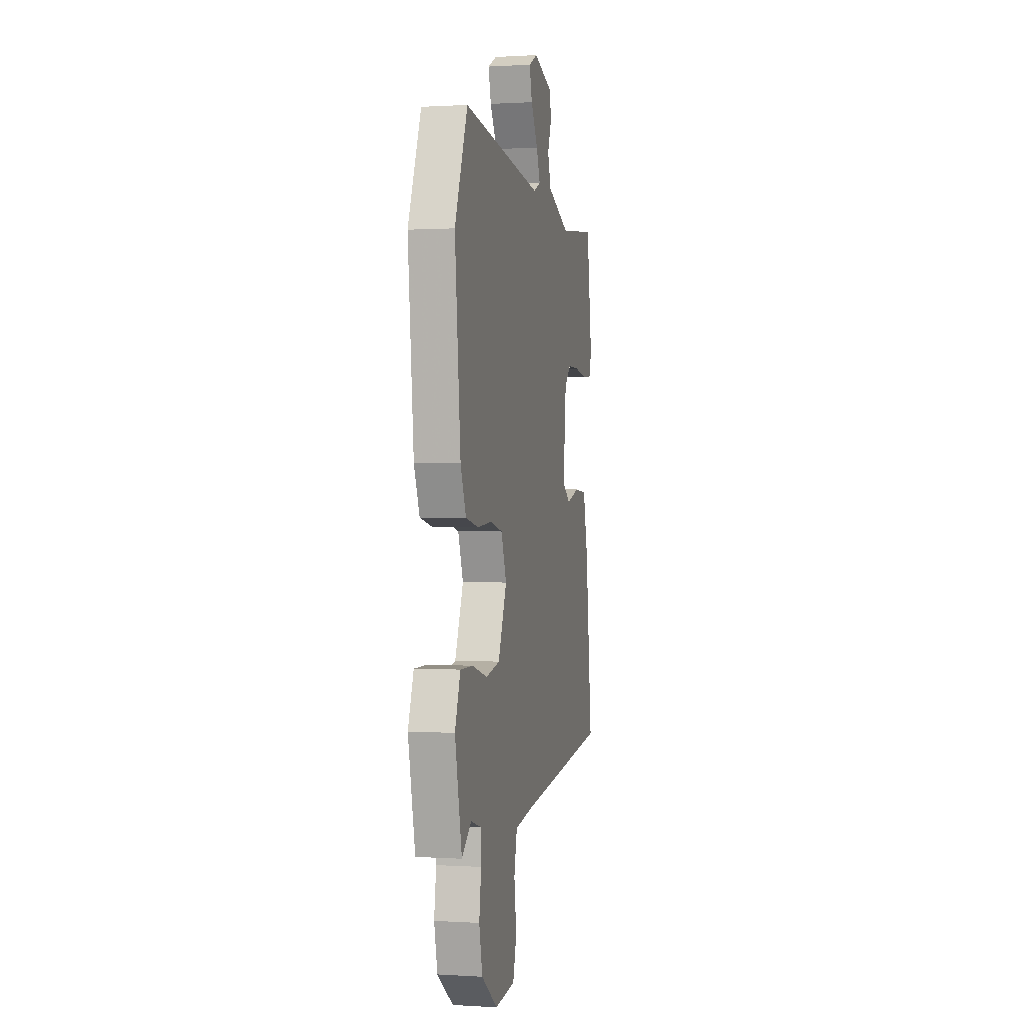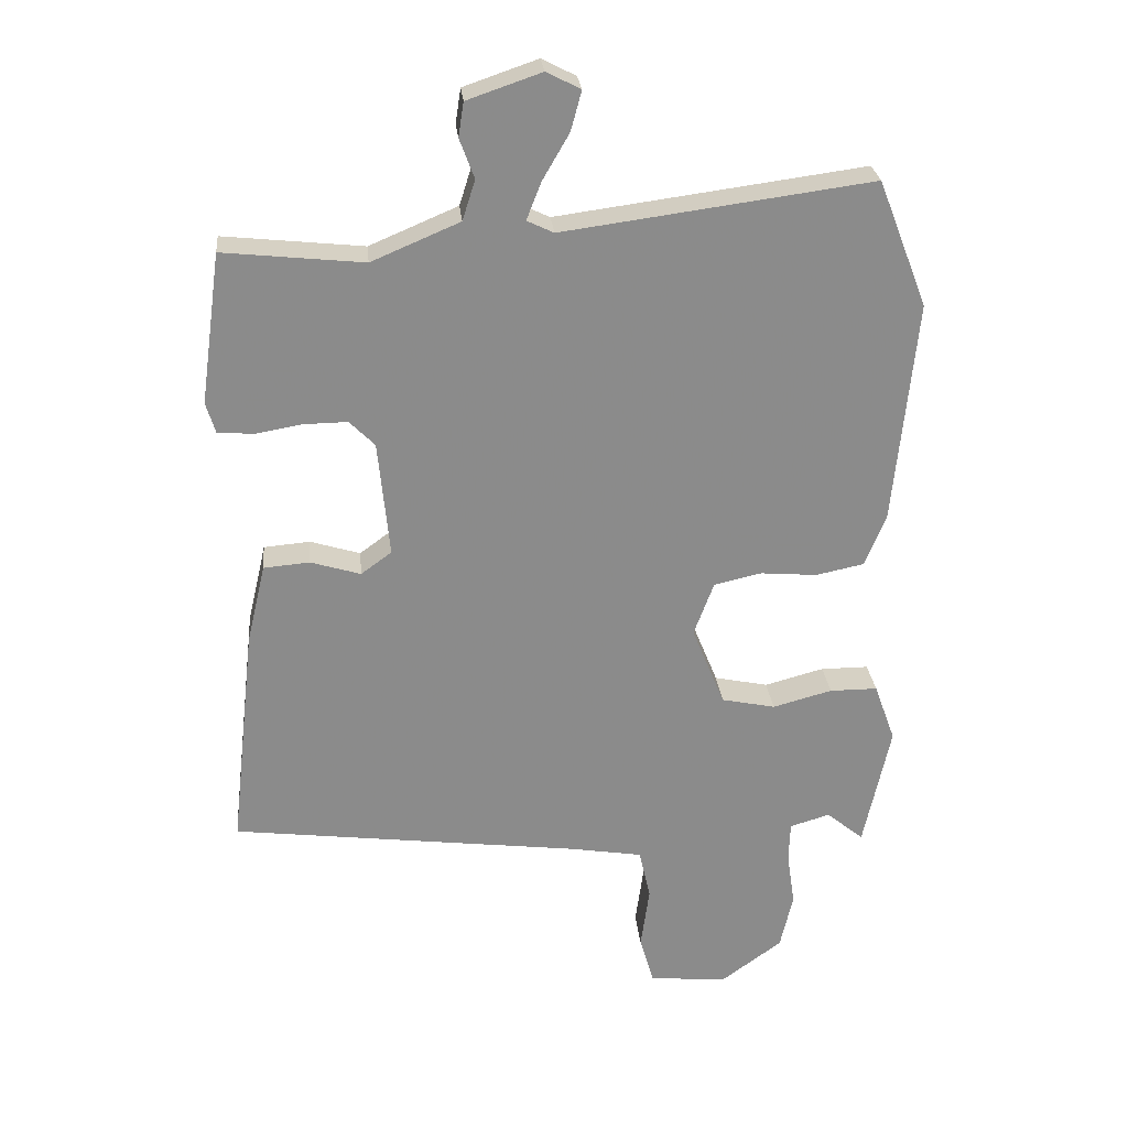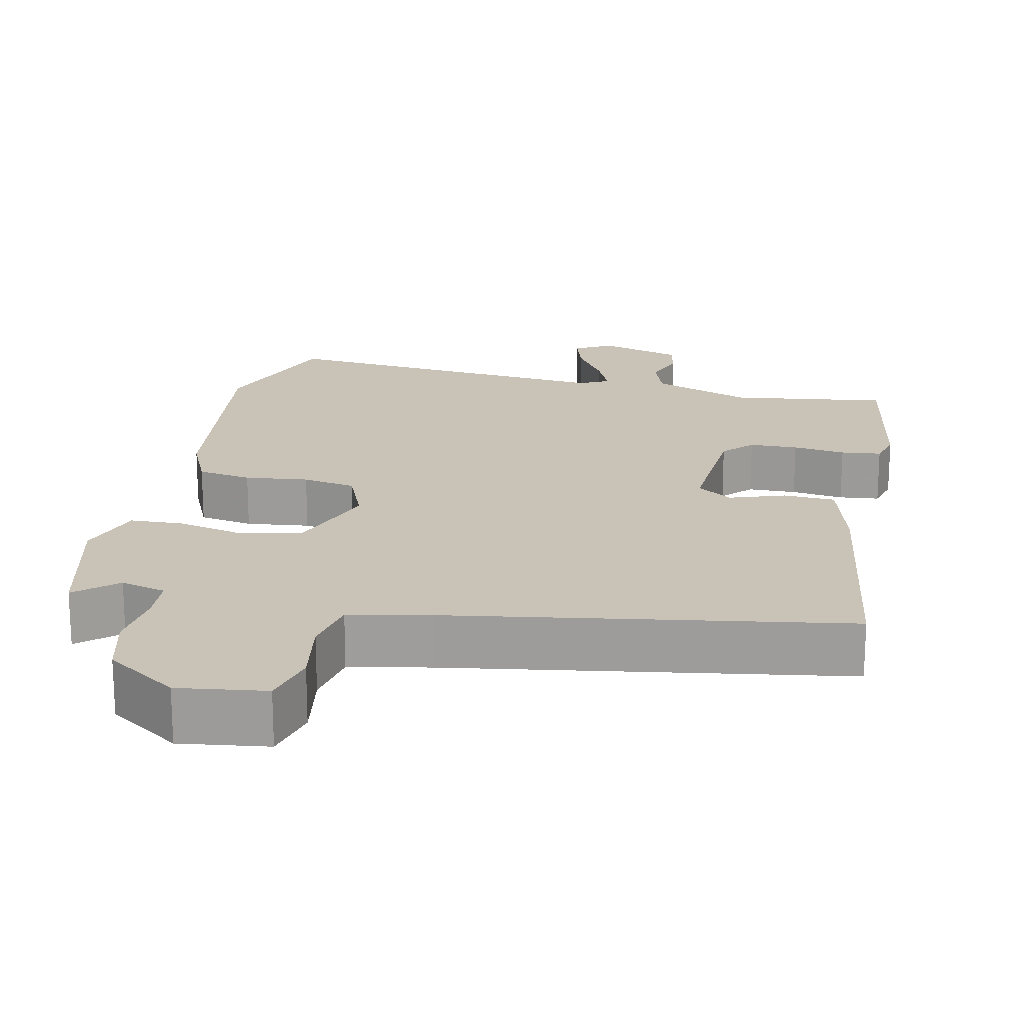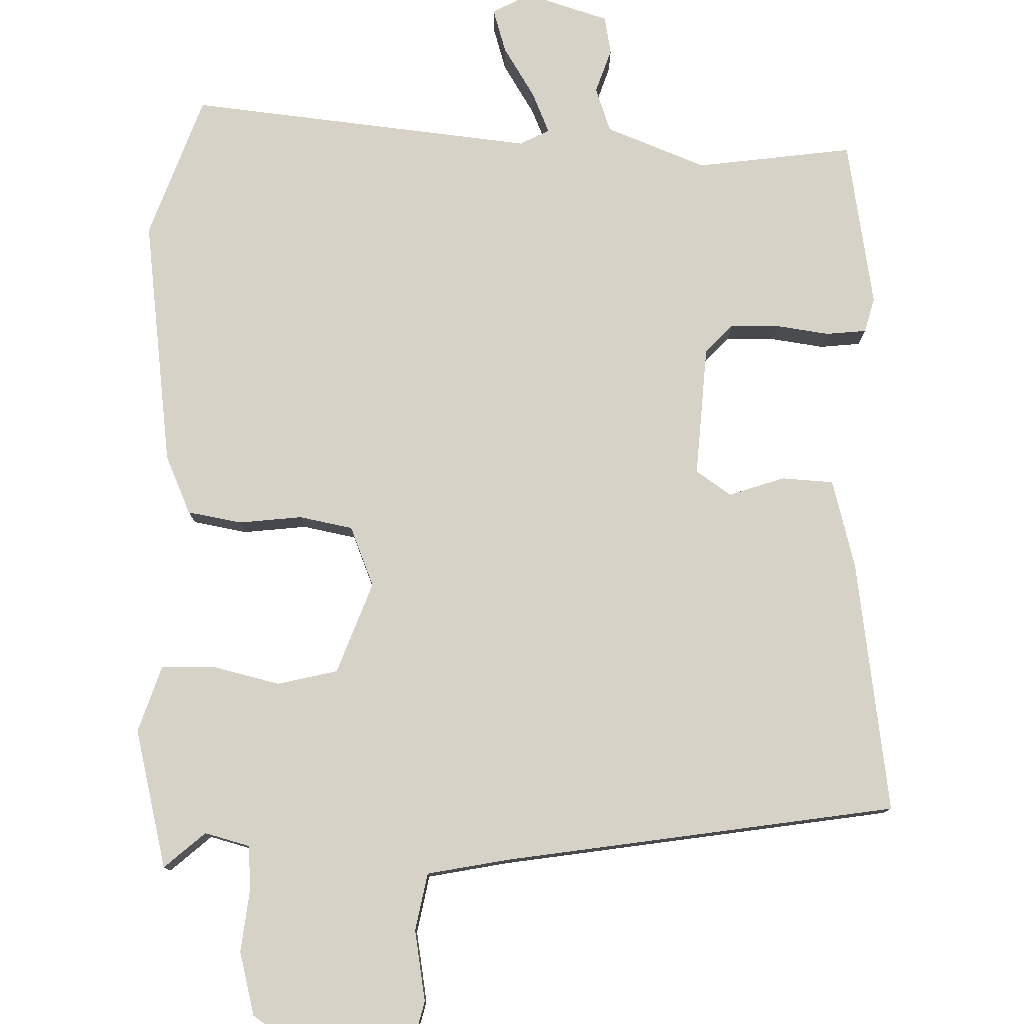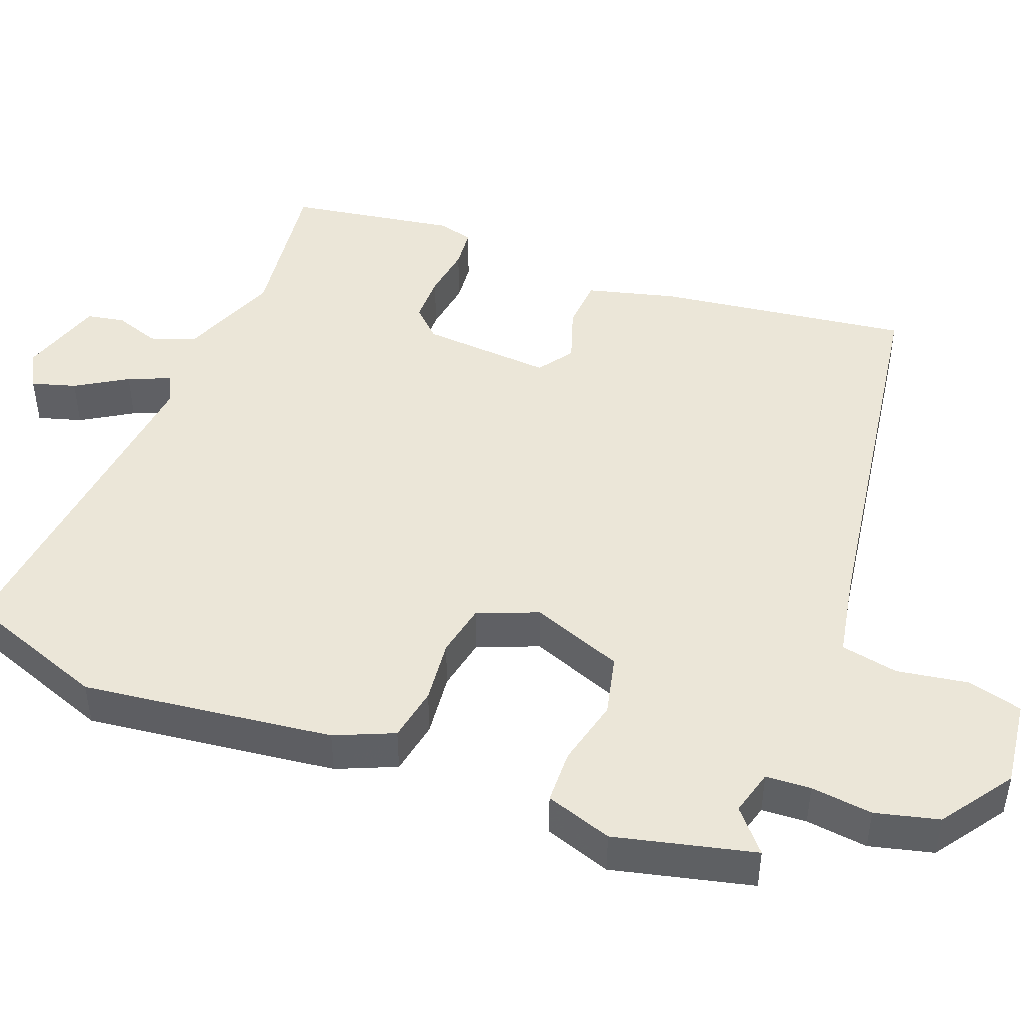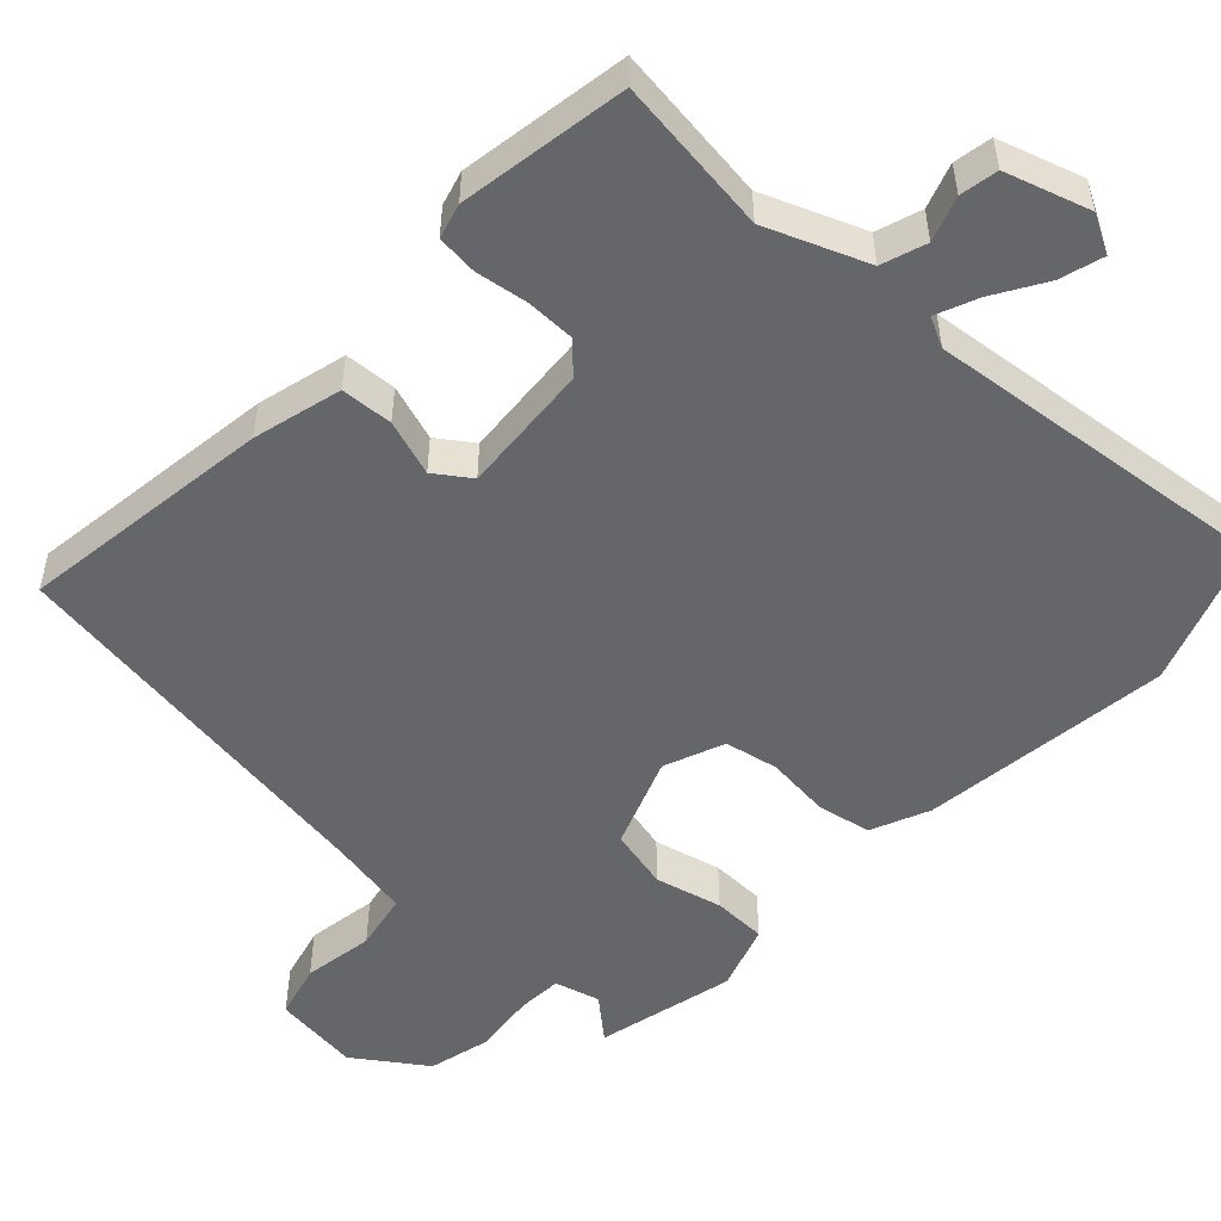
<metadata>
{"format":"obj","ext":"obj","renderer":"f3d","projection":"perspective","resolution":1024,"background":"white","views":[{"elev":0.5,"azim":102.9,"up":"+Z"},{"elev":26.6,"azim":-5.5,"up":"+Z"},{"elev":19.4,"azim":-169.8,"up":"+Y"},{"elev":78.5,"azim":179.6,"up":"+Y"},{"elev":46.2,"azim":109.6,"up":"+Y"},{"elev":-51.8,"azim":-44.5,"up":"+Y"}]}
</metadata>
<code>
v -0.471 0.07 0.524
v -0.261 0.07 0.502
v -0.129 0.07 0.558
v -0.11 0.07 0.618
v -0.132 0.07 0.677
v -0.124 0.07 0.728
v -0.013 0.07 0.766
v 0.038 0.07 0.74
v 0.022 0.07 0.681
v -0.018 0.07 0.612
v -0.04 0.07 0.556
v 0 0.07 0.537
v 0.461 0.07 0.599
v 0.535 0.07 0.41
v 0.502 0.07 0.075
v 0.47 0.07 -0.004
v 0.398 0.07 -0.019
v 0.313 0.07 -0.012
v 0.242 0.07 -0.028
v 0.212 0.07 -0.109
v 0.261 0.07 -0.23
v 0.342 0.07 -0.247
v 0.431 0.07 -0.223
v 0.503 0.07 -0.223
v 0.535 0.07 -0.311
v 0.495 0.07 -0.498
v 0.439 0.07 -0.452
v 0.379 0.07 -0.47
v 0.377 0.07 -0.53
v 0.389 0.07 -0.612
v 0.37 0.07 -0.697
v 0.277 0.07 -0.765
v 0.16 0.07 -0.753
v 0.139 0.07 -0.68
v 0.152 0.07 -0.585
v 0.135 0.07 -0.509
v 0.026 0.07 -0.491
v -0.5 0.07 -0.425
v -0.462 0.07 -0.086
v -0.434 0.07 0.033
v -0.365 0.07 0.039
v -0.29 0.07 0.016
v -0.244 0.07 0.05
v -0.261 0.07 0.224
v -0.299 0.07 0.262
v -0.364 0.07 0.261
v -0.434 0.07 0.249
v -0.488 0.07 0.253
v -0.502 0.07 0.299
v -0.471 0 0.524
v -0.261 0 0.502
v -0.129 0 0.558
v -0.11 0 0.618
v -0.132 0 0.677
v -0.124 0 0.728
v -0.013 0 0.766
v 0.038 0 0.74
v 0.022 0 0.681
v -0.018 0 0.612
v -0.04 0 0.556
v 0 0 0.537
v 0.461 0 0.599
v 0.535 0 0.41
v 0.502 0 0.075
v 0.47 0 -0.004
v 0.398 0 -0.019
v 0.313 0 -0.012
v 0.242 0 -0.028
v 0.212 0 -0.109
v 0.261 0 -0.23
v 0.342 0 -0.247
v 0.431 0 -0.223
v 0.503 0 -0.223
v 0.535 0 -0.311
v 0.495 0 -0.498
v 0.439 0 -0.452
v 0.379 0 -0.47
v 0.377 0 -0.53
v 0.389 0 -0.612
v 0.37 0 -0.697
v 0.277 0 -0.765
v 0.16 0 -0.753
v 0.139 0 -0.68
v 0.152 0 -0.585
v 0.135 0 -0.509
v 0.026 0 -0.491
v -0.5 0 -0.425
v -0.462 0 -0.086
v -0.434 0 0.033
v -0.365 0 0.039
v -0.29 0 0.016
v -0.244 0 0.05
v -0.261 0 0.224
v -0.299 0 0.262
v -0.364 0 0.261
v -0.434 0 0.249
v -0.488 0 0.253
v -0.502 0 0.299
f 49 1 2
f 48 49 2
f 47 48 2
f 46 47 2
f 45 46 2 3
f 44 45 3
f 43 44 3
f 40 41 42
f 39 40 42
f 38 39 42
f 37 38 42
f 36 37 42 43
f 33 34 35
f 32 33 35
f 31 32 35
f 30 31 35
f 29 30 35
f 28 29 35 36
f 27 28 36 43
f 25 26 27
f 24 25 27
f 23 24 27
f 22 23 27
f 21 22 27
f 16 17 18
f 15 16 18
f 14 15 18
f 13 14 18
f 12 13 18
f 11 12 18 19
f 8 9 10
f 7 8 10
f 6 7 10
f 5 6 10
f 4 5 10
f 4 10 11
f 11 19 20
f 4 11 20
f 3 4 20
f 21 27 43
f 3 20 21 43
f 51 50 98
f 51 98 97
f 51 97 96
f 51 96 95
f 52 51 95 94
f 52 94 93
f 52 93 92
f 91 90 89
f 91 89 88
f 91 88 87
f 91 87 86
f 92 91 86 85
f 84 83 82
f 84 82 81
f 84 81 80
f 84 80 79
f 84 79 78
f 85 84 78 77
f 92 85 77 76
f 76 75 74
f 76 74 73
f 76 73 72
f 76 72 71
f 76 71 70
f 67 66 65
f 67 65 64
f 67 64 63
f 67 63 62
f 67 62 61
f 68 67 61 60
f 59 58 57
f 59 57 56
f 59 56 55
f 59 55 54
f 59 54 53
f 60 59 53
f 69 68 60
f 69 60 53
f 69 53 52
f 92 76 70
f 92 70 69 52
f 1 50 51 2
f 2 51 52 3
f 3 52 53 4
f 4 53 54 5
f 5 54 55 6
f 6 55 56 7
f 7 56 57 8
f 8 57 58 9
f 9 58 59 10
f 10 59 60 11
f 11 60 61 12
f 12 61 62 13
f 13 62 63 14
f 14 63 64 15
f 15 64 65 16
f 16 65 66 17
f 17 66 67 18
f 18 67 68 19
f 19 68 69 20
f 20 69 70 21
f 21 70 71 22
f 22 71 72 23
f 23 72 73 24
f 24 73 74 25
f 25 74 75 26
f 26 75 76 27
f 27 76 77 28
f 28 77 78 29
f 29 78 79 30
f 30 79 80 31
f 31 80 81 32
f 32 81 82 33
f 33 82 83 34
f 34 83 84 35
f 35 84 85 36
f 36 85 86 37
f 37 86 87 38
f 38 87 88 39
f 39 88 89 40
f 40 89 90 41
f 41 90 91 42
f 42 91 92 43
f 43 92 93 44
f 44 93 94 45
f 45 94 95 46
f 46 95 96 47
f 47 96 97 48
f 48 97 98 49
f 49 98 50 1

</code>
